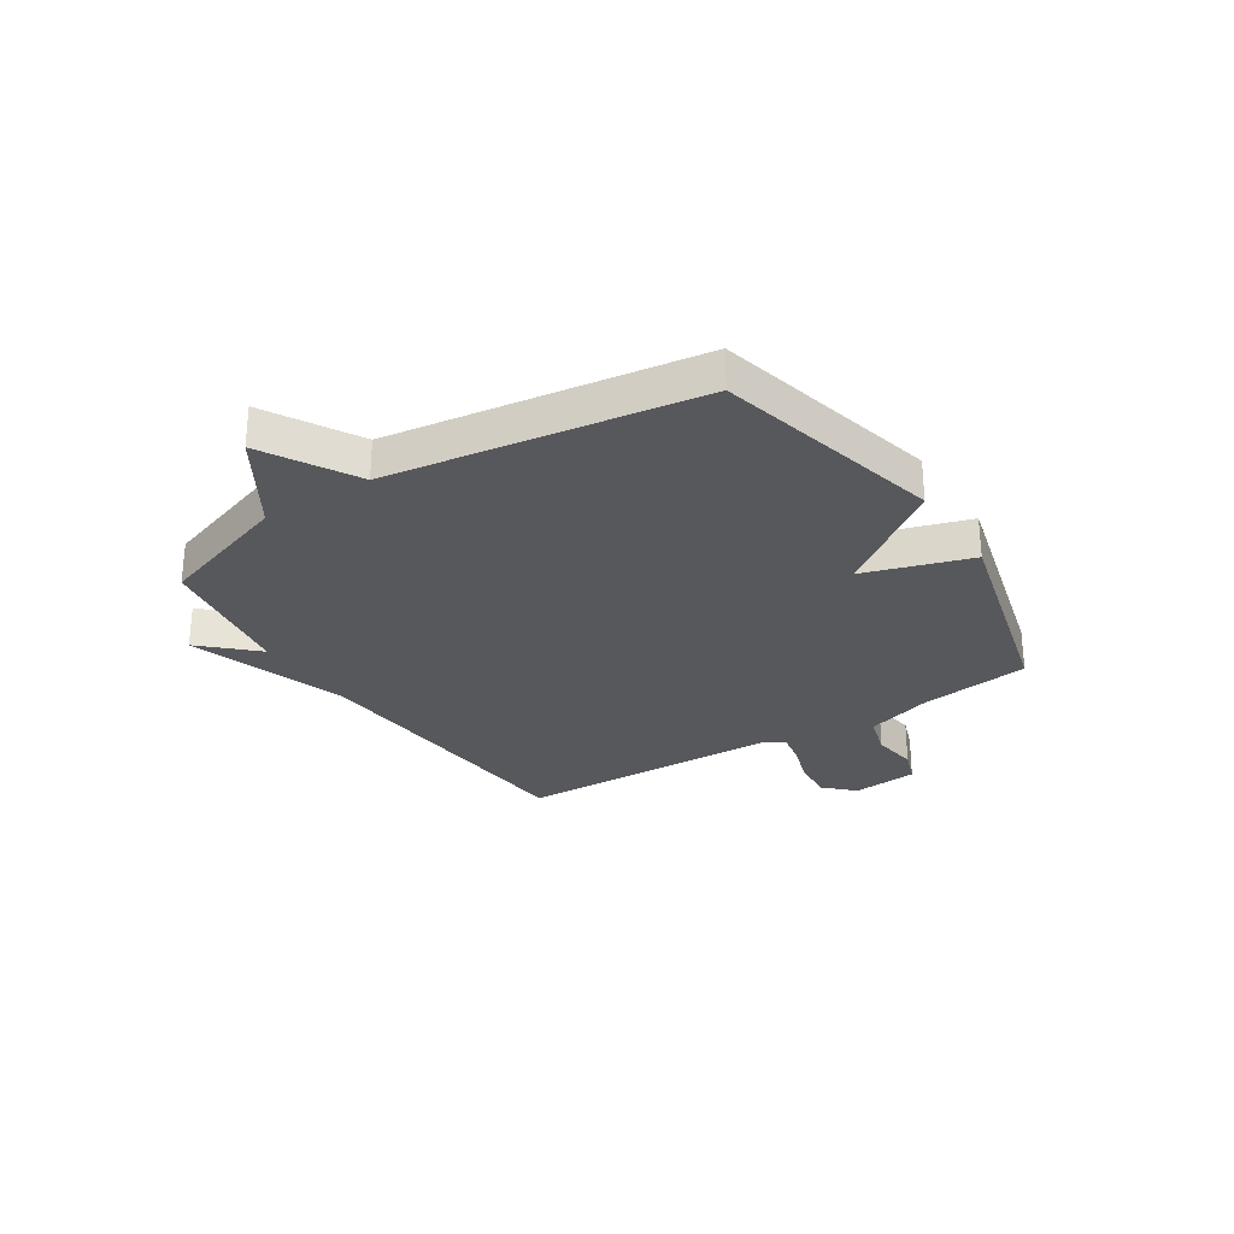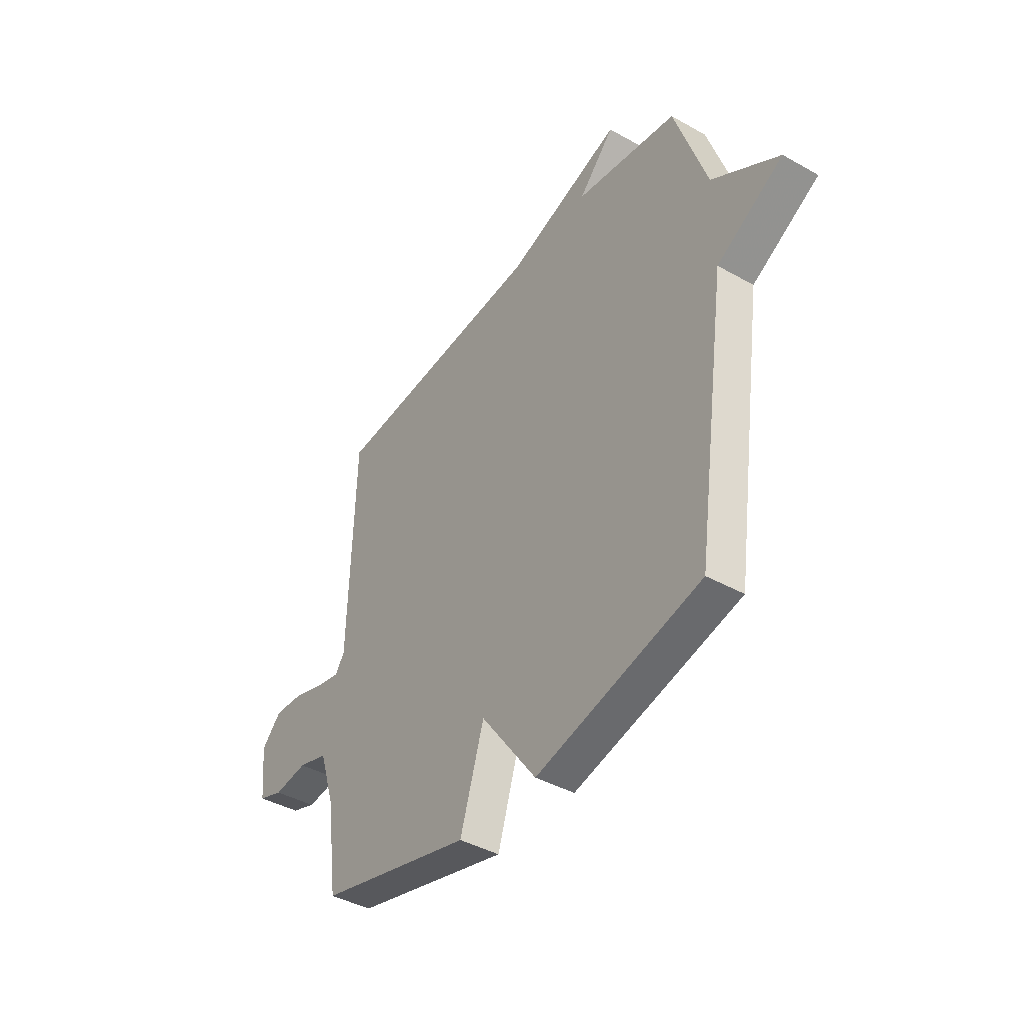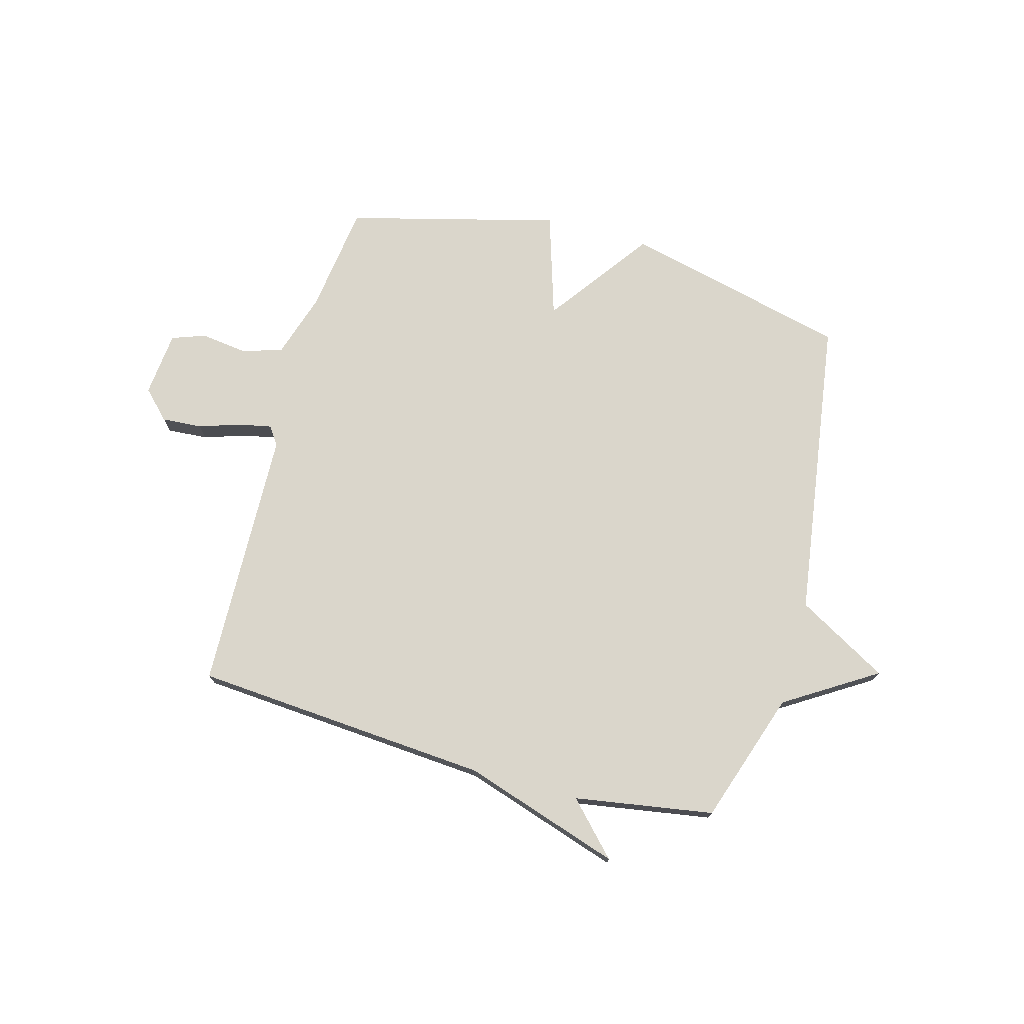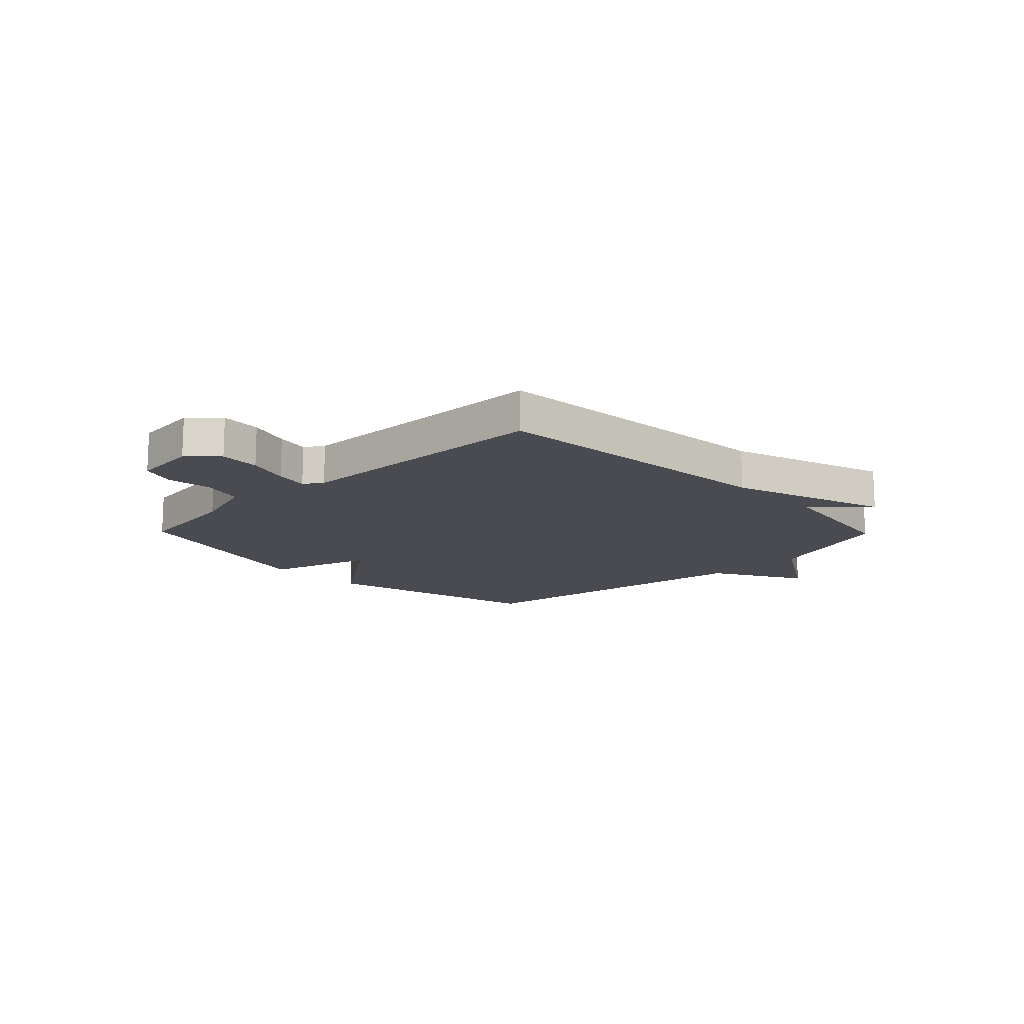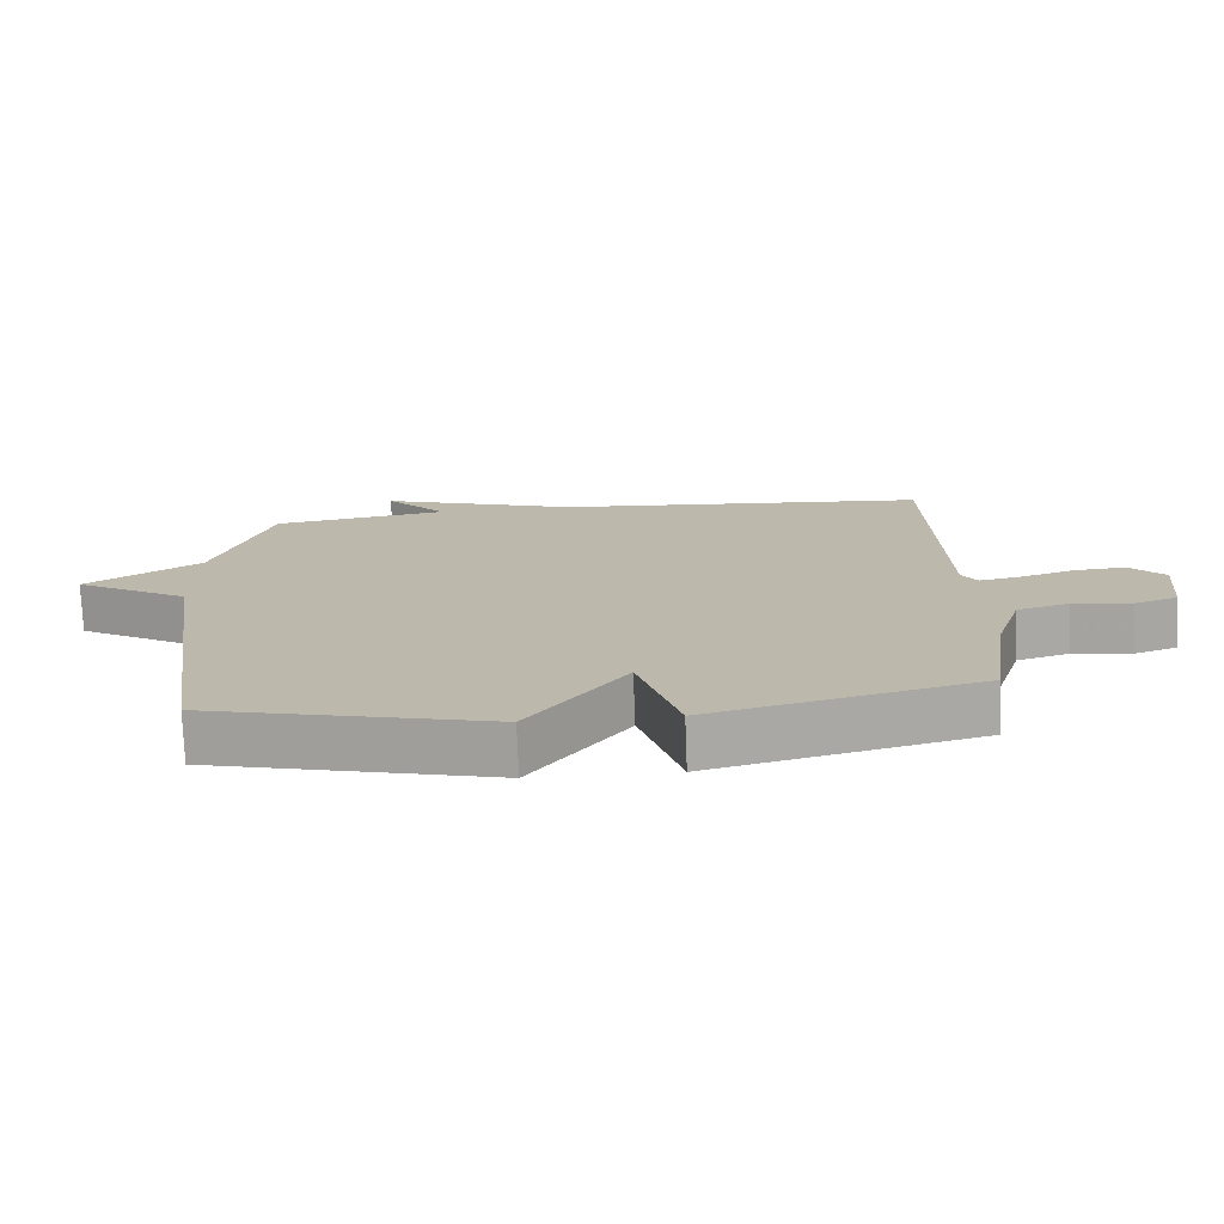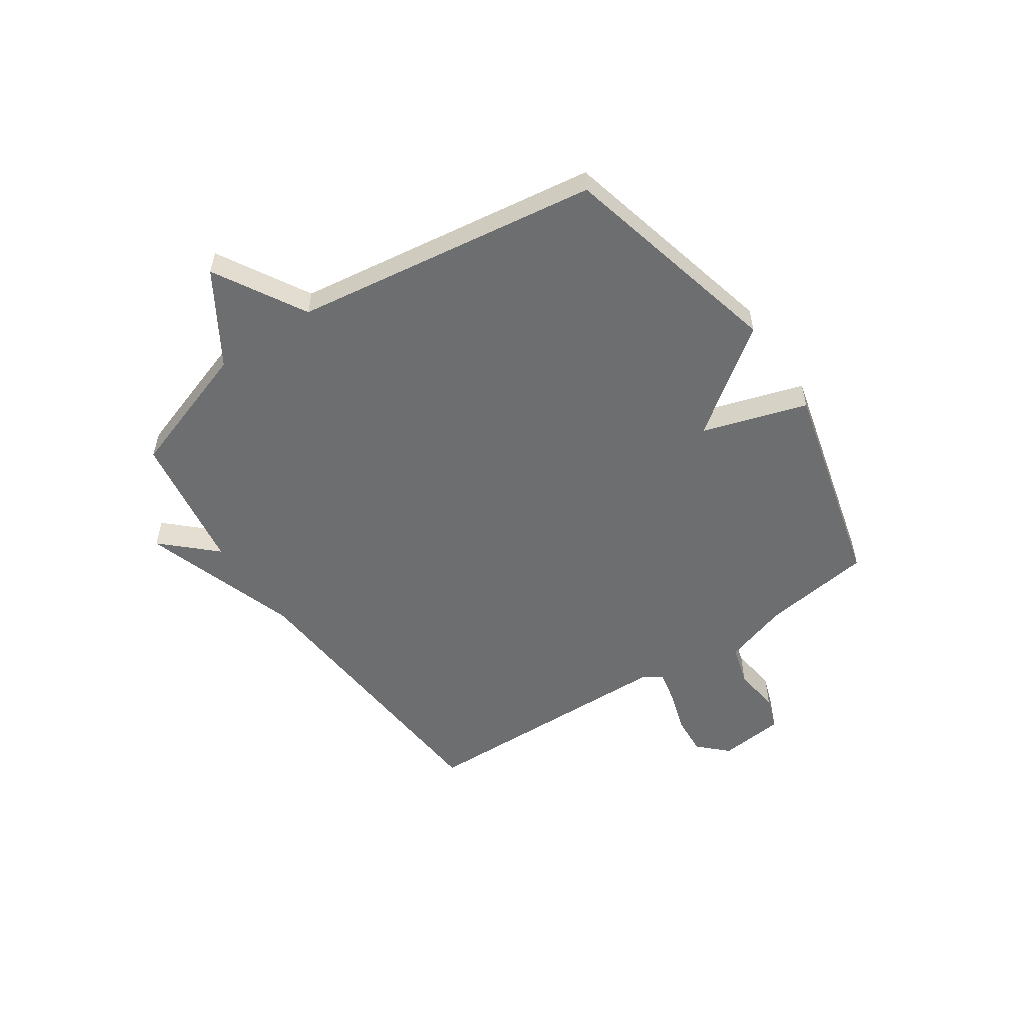
<metadata>
{"format":"obj","ext":"obj","renderer":"f3d","projection":"perspective","resolution":1024,"background":"white","views":[{"elev":-28.4,"azim":122.8,"up":"+Y"},{"elev":-41.4,"azim":55.7,"up":"+Z"},{"elev":73.9,"azim":15.3,"up":"+Y"},{"elev":-14.4,"azim":-45.7,"up":"+Y"},{"elev":-75.0,"azim":-177.8,"up":"+Z"},{"elev":-54.3,"azim":124.3,"up":"+Y"}]}
</metadata>
<code>
v -0.5 0.07 -0.5
v -0.527 0.07 -0.299
v -0.565 0.07 -0.179
v -0.64 0.07 -0.157
v -0.724 0.07 -0.168
v -0.786 0.07 -0.146
v -0.798 0.07 -0.026
v -0.748 0.07 0.025
v -0.674 0.07 0.02
v -0.597 0.07 -0.005
v -0.537 0.07 -0.017
v -0.514 0.07 0.017
v -0.5 0.07 0.5
v 0.044 0.07 0.541
v 0.333 0.07 0.635
v 0.244 0.07 0.541
v 0.5 0.07 0.5
v 0.581 0.07 0.258
v 0.748 0.07 0.153
v 0.581 0.07 0.058
v 0.5 0.07 -0.5
v 0.087 0.07 -0.6
v -0.053 0.07 -0.408
v -0.113 0.07 -0.6
v -0.5 0 -0.5
v -0.527 0 -0.299
v -0.565 0 -0.179
v -0.64 0 -0.157
v -0.724 0 -0.168
v -0.786 0 -0.146
v -0.798 0 -0.026
v -0.748 0 0.025
v -0.674 0 0.02
v -0.597 0 -0.005
v -0.537 0 -0.017
v -0.514 0 0.017
v -0.5 0 0.5
v 0.044 0 0.541
v 0.333 0 0.635
v 0.244 0 0.541
v 0.5 0 0.5
v 0.581 0 0.258
v 0.748 0 0.153
v 0.581 0 0.058
v 0.5 0 -0.5
v 0.087 0 -0.6
v -0.053 0 -0.408
v -0.113 0 -0.6
f 23 24 1 2
f 20 21 22 23
f 20 23 2 3
f 20 3 4
f 19 20 4
f 18 19 4
f 18 4 5
f 17 18 5
f 16 17 5
f 14 15 16
f 12 13 14 16
f 11 12 16
f 11 16 5
f 6 7 8
f 5 6 8
f 11 5 8
f 10 11 8
f 8 9 10
f 26 25 48 47
f 47 46 45 44
f 27 26 47 44
f 28 27 44
f 28 44 43
f 28 43 42
f 29 28 42
f 29 42 41
f 29 41 40
f 40 39 38
f 40 38 37 36
f 40 36 35
f 29 40 35
f 32 31 30
f 32 30 29
f 32 29 35
f 32 35 34
f 34 33 32
f 1 25 26 2
f 2 26 27 3
f 3 27 28 4
f 4 28 29 5
f 5 29 30 6
f 6 30 31 7
f 7 31 32 8
f 8 32 33 9
f 9 33 34 10
f 10 34 35 11
f 11 35 36 12
f 12 36 37 13
f 13 37 38 14
f 14 38 39 15
f 15 39 40 16
f 16 40 41 17
f 17 41 42 18
f 18 42 43 19
f 19 43 44 20
f 20 44 45 21
f 21 45 46 22
f 22 46 47 23
f 23 47 48 24
f 24 48 25 1

</code>
